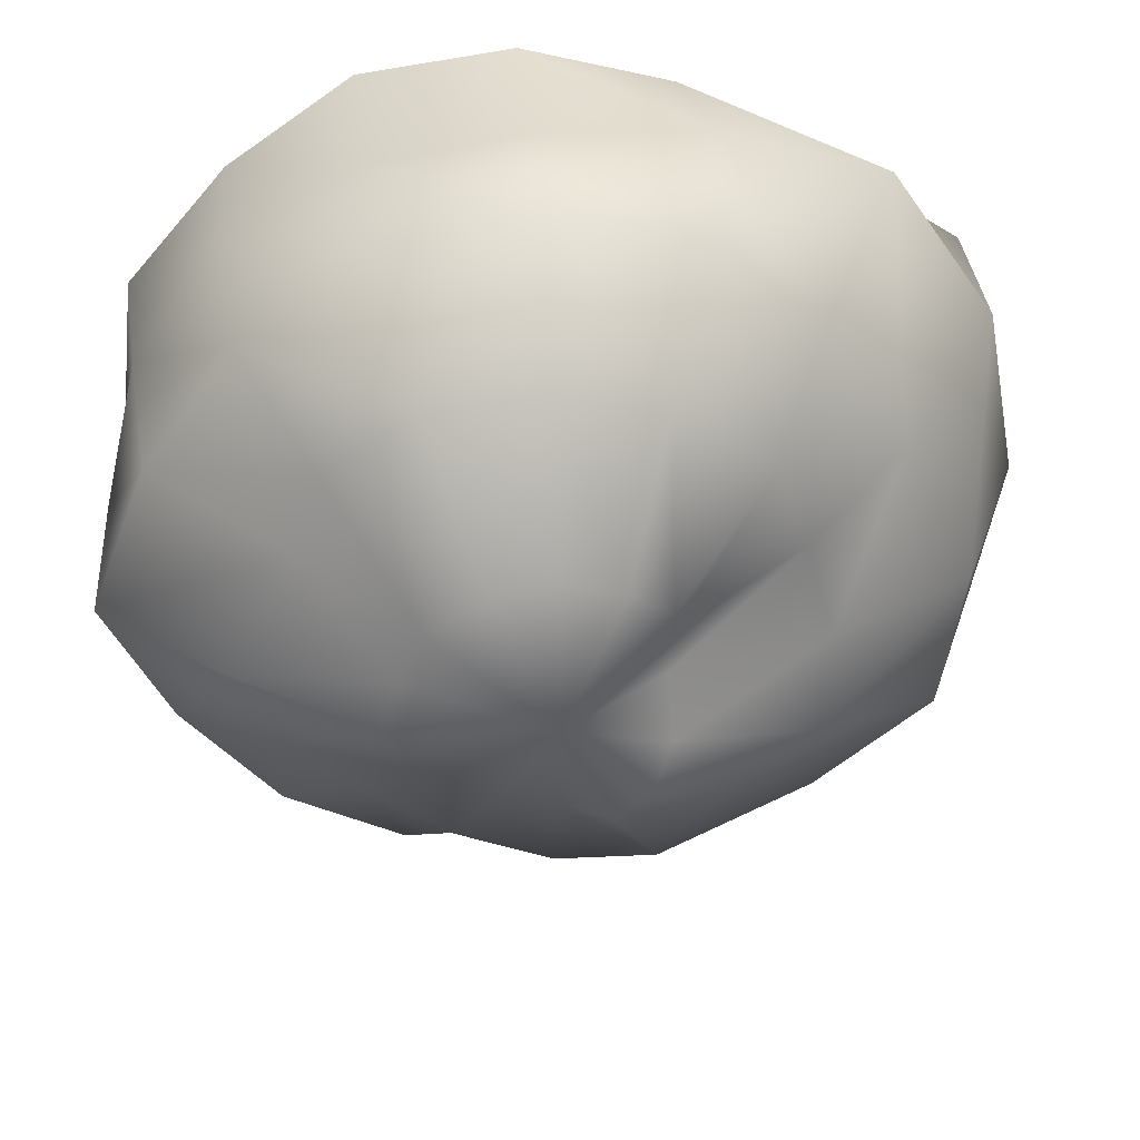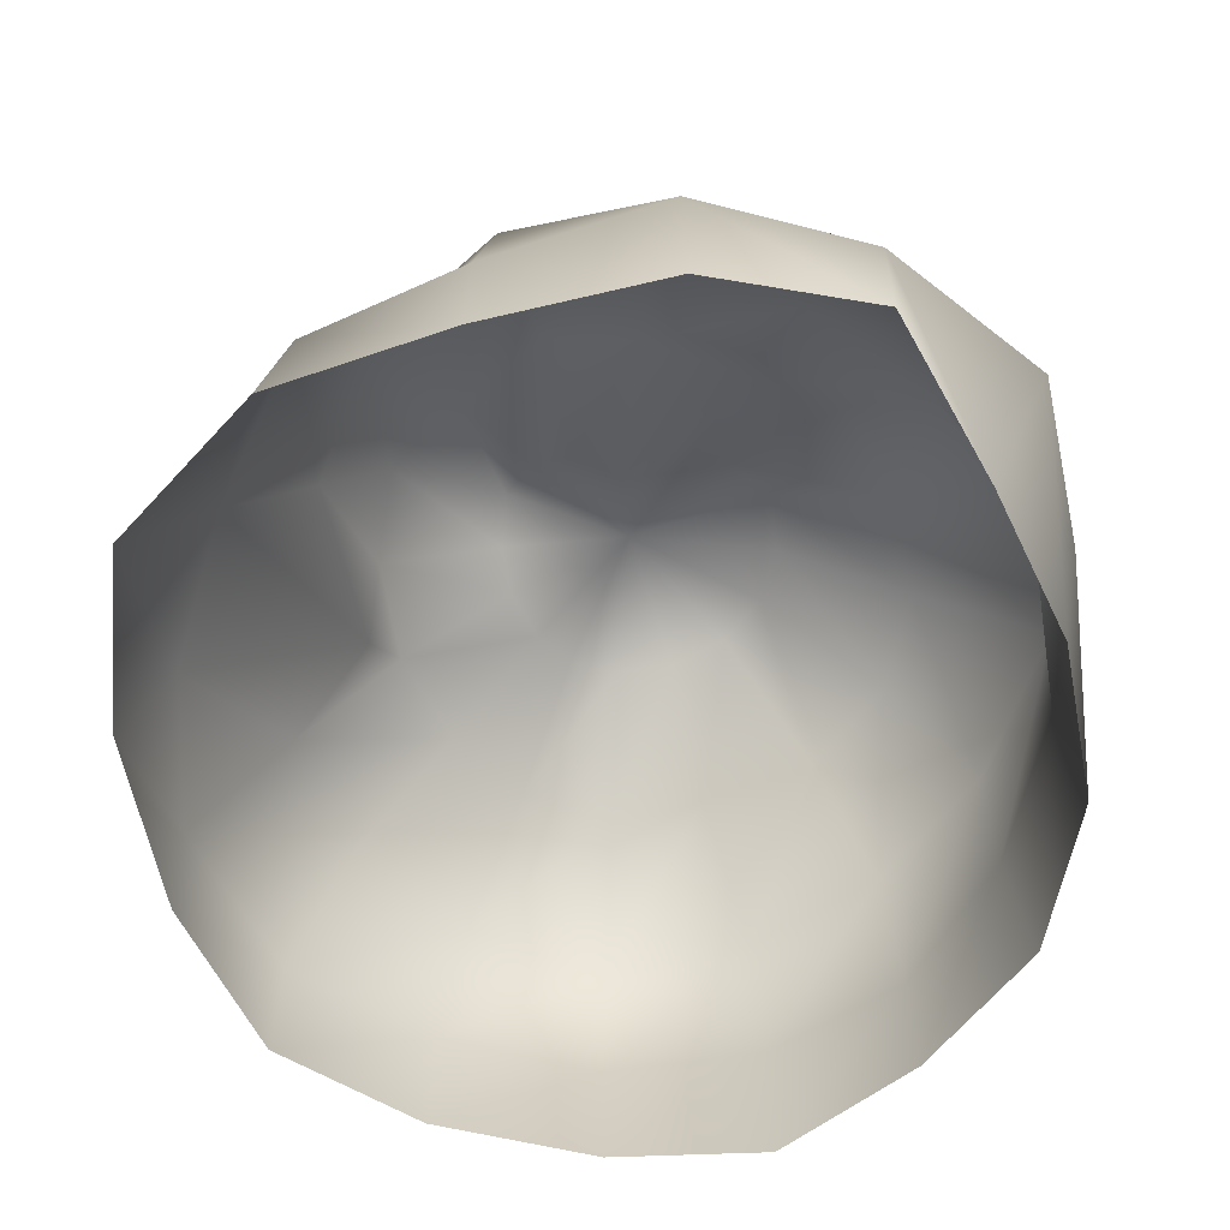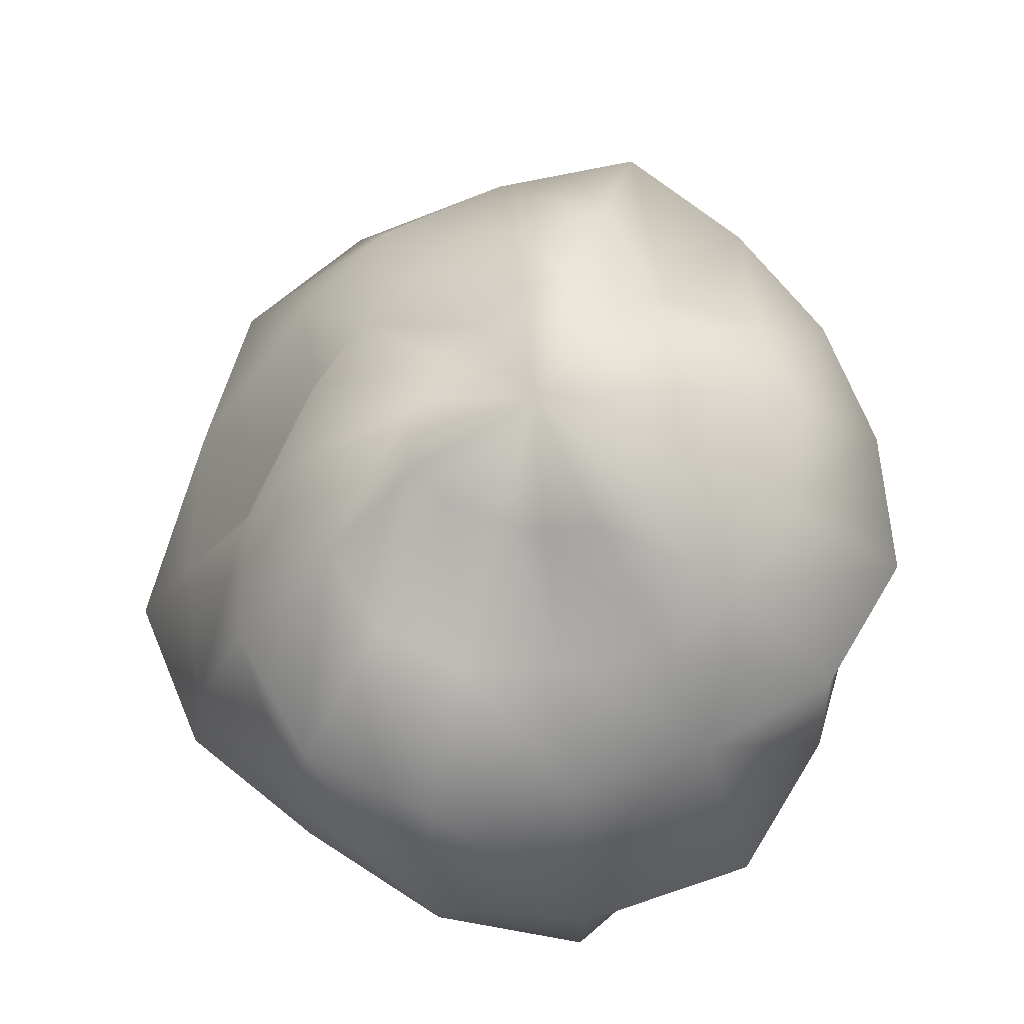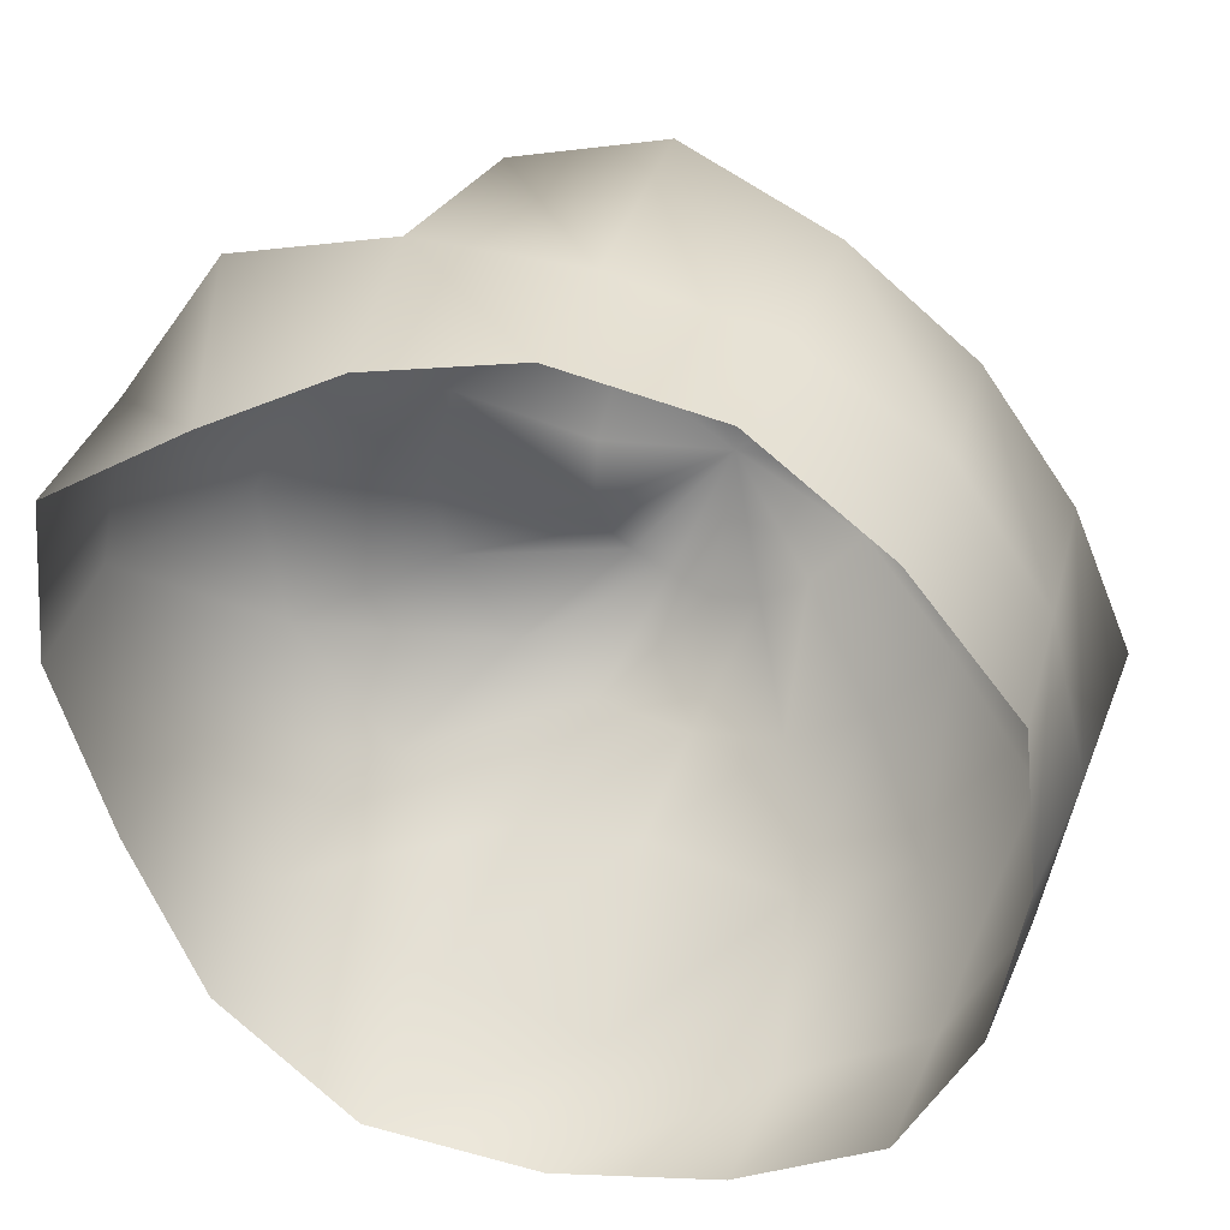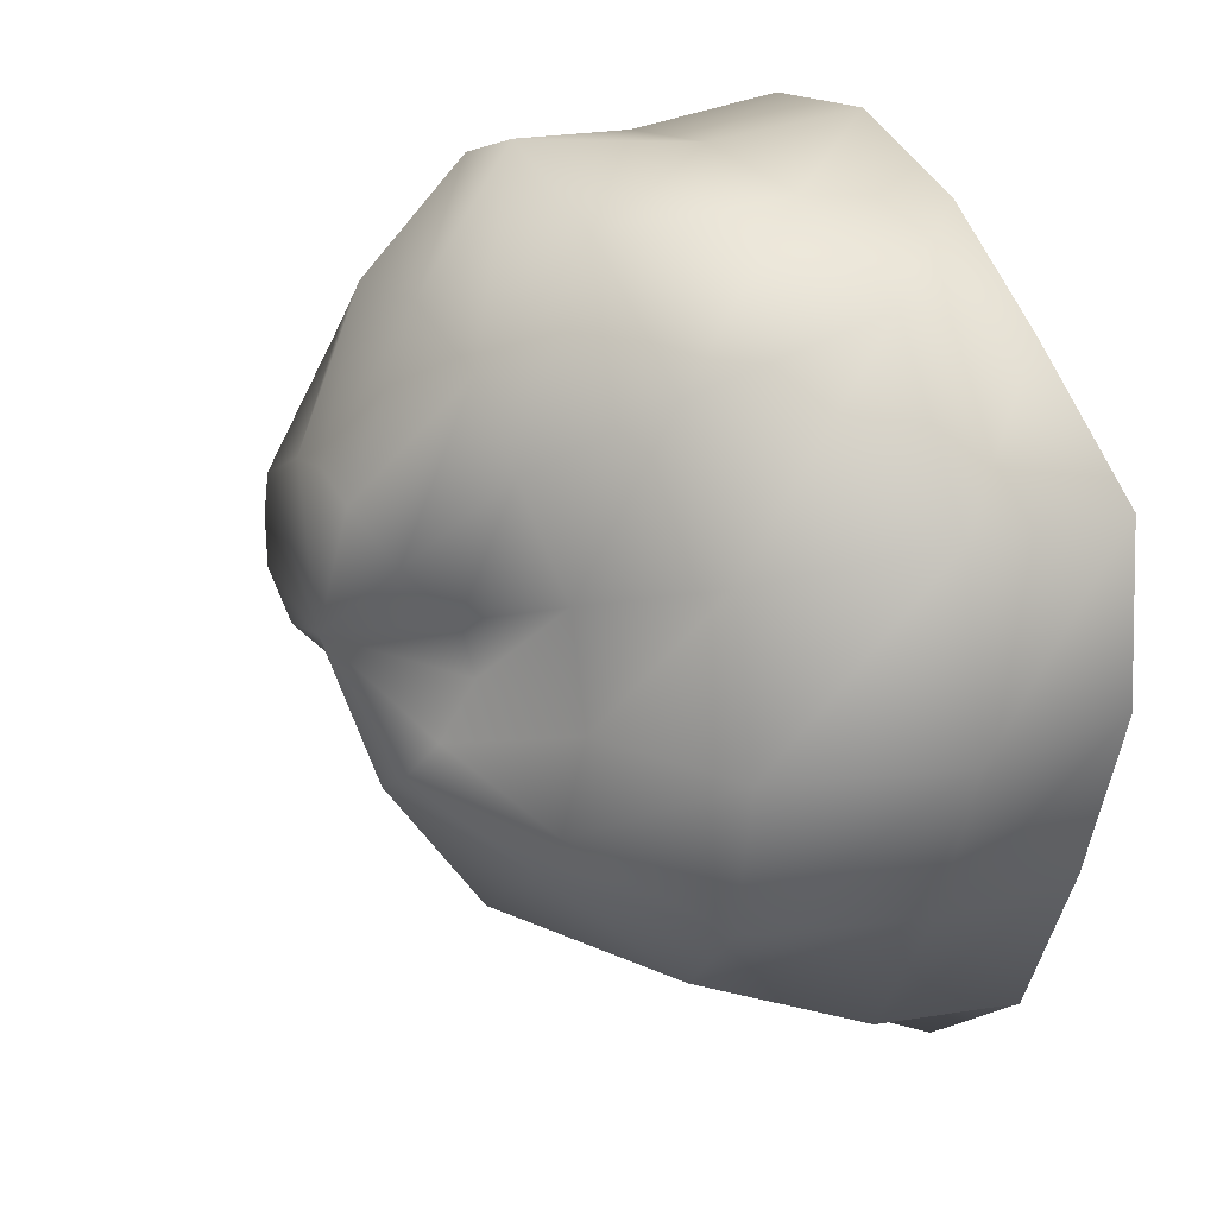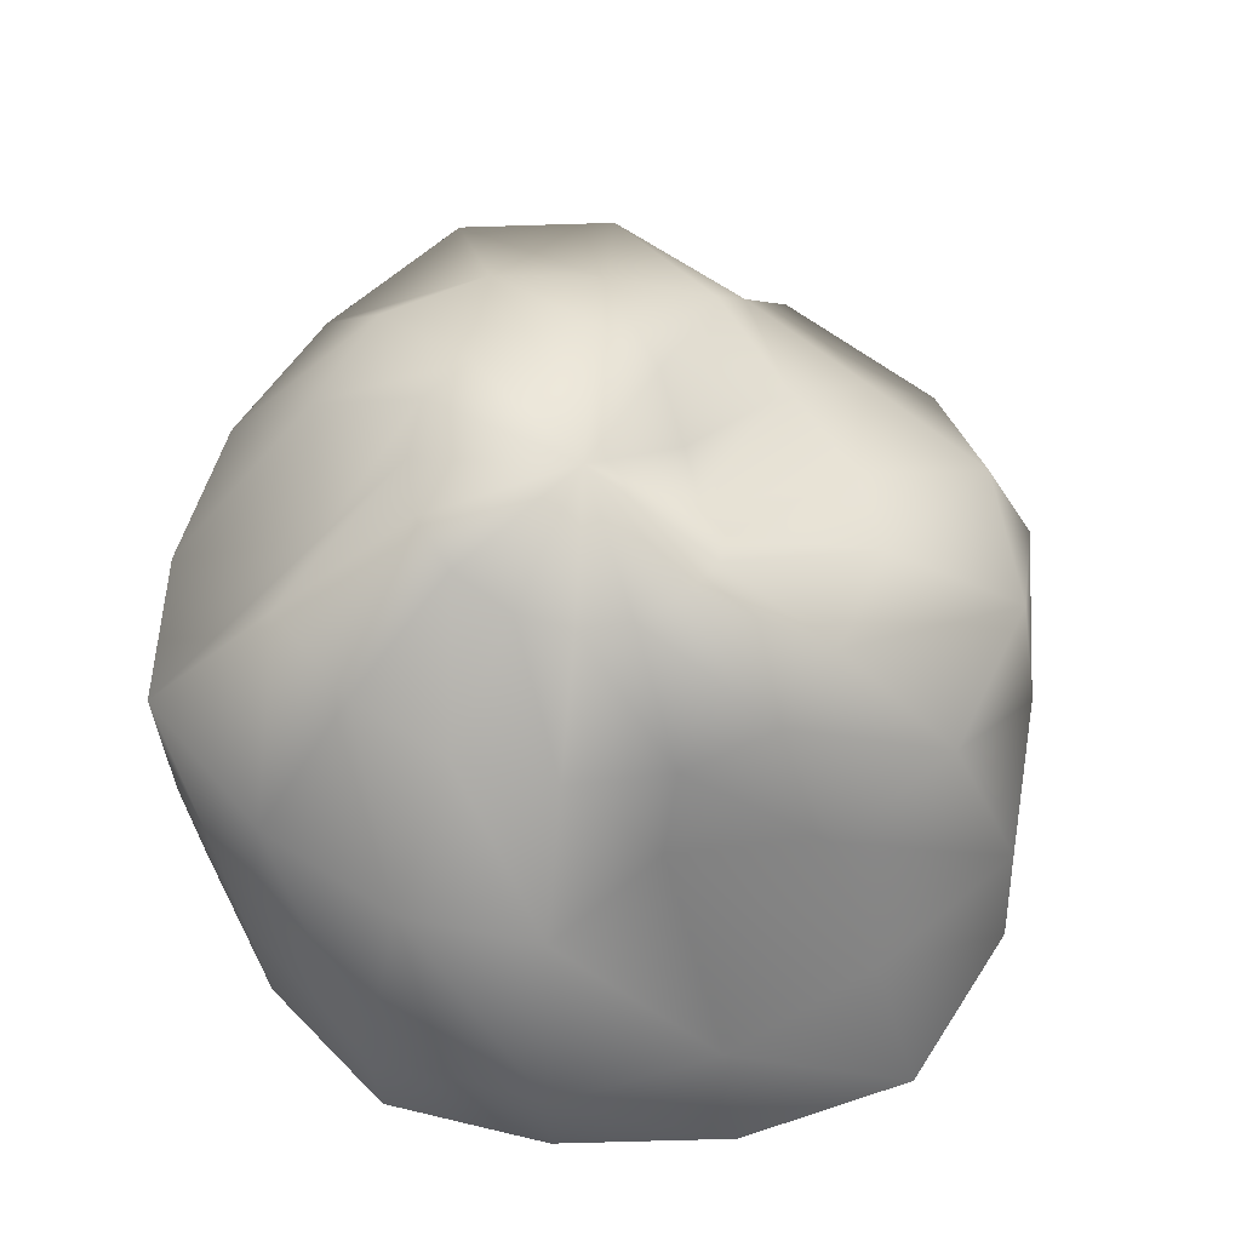
<metadata>
{"format":"obj","ext":"obj","renderer":"f3d","projection":"perspective","resolution":1024,"background":"white","views":[{"elev":35.9,"azim":175.9,"up":"+Z"},{"elev":-65.7,"azim":-94.1,"up":"+Y"},{"elev":69.1,"azim":-74.3,"up":"+Y"},{"elev":36.2,"azim":19.3,"up":"+Z"},{"elev":24.8,"azim":-116.0,"up":"+Z"},{"elev":60.9,"azim":161.6,"up":"+Y"}]}
</metadata>
<code>
o Sphere_Sphere.001
v -0.005351 2.252 -0.002535
v 0.6303 2.212 -0.000303
v 1.683 0.05639 0.01126
v 1.577 0.05746 -0.6799
v 1.598 0.6846 -0.6664
v 1.46 1.322 -0.5808
v 1.02 1.758 -0.39
v 0.5637 2.151 -0.2198
v 0.3842 1.999 -0.3723
v 0.7393 1.684 -0.7021
v 1.07 1.29 -1.06
v 1.304 0.672 -1.297
v 1.283 0.05622 -1.29
v 0.6962 0.05515 -1.659
v 0.709 0.6612 -1.702
v 0.5778 1.257 -1.333
v 0.3918 1.702 -0.9398
v 0.1897 1.988 -0.4975
v -0.01682 2.007 -0.5464
v -0.01157 1.759 -1.052
v 0.02534 1.05 -1.034
v 0.01108 0.6504 -1.729
v -0.0122 0.05614 -1.874
v -0.7622 0.05663 -1.87
v -0.6608 0.6724 -1.582
v -0.5539 1.238 -1.265
v -0.4212 1.799 -1.02
v -0.2216 2.114 -0.549
v -0.3698 2.078 -0.4441
v -0.7413 1.732 -0.7486
v -1.115 1.321 -1.095
v -1.337 0.6797 -1.32
v -1.349 0.05696 -1.398
v -1.647 0.05454 -0.6952
v -1.677 0.6663 -0.6963
v -1.576 1.392 -0.628
v -1.04 1.78 -0.4338
v -0.4548 1.981 -0.2937
v -0.4418 1.831 -0.07751
v -1.081 1.703 -0.03823
v -1.675 1.386 -0.01458
v -1.961 0.7018 0.02703
v -1.877 0.05853 0.04426
v -1.81 0.06062 0.7479
v -1.822 0.7192 0.7684
v -1.392 1.319 0.5565
v -0.9671 1.706 0.3925
v -0.4527 1.894 0.1657
v -0.431 2.098 0.3957
v -0.8152 1.828 0.8217
v -1.051 1.345 1.098
v -1.382 0.7359 1.418
v -1.186 0.06239 1.164
v -0.6213 0.0603 1.494
v -0.7068 0.7279 1.614
v -0.6367 1.463 1.553
v -0.4373 1.81 1.058
v -0.2542 2.216 0.5817
v -0.003953 2.215 0.6345
v -0.001226 1.841 1.19
v -0.0206 1.473 1.725
v -0.02325 0.7166 1.62
v 0.008798 0.05929 1.66
v 0.6488 0.05783 1.566
v 0.633 0.6924 1.5
v 0.6152 1.375 1.503
v 0.4623 1.865 1.129
v 0.24 2.214 0.5832
v 0.4616 2.251 0.452
v 0.8193 1.812 0.8485
v 1.115 1.36 1.131
v 1.192 0.6671 1.188
v 1.179 0.05515 1.184
v 1.61 0.05534 0.6695
v 1.557 0.6691 0.6654
v 1.483 1.365 0.6238
v 0.9392 1.611 0.3777
v 0.583 2.23 0.2368
v 1.191 1.836 0.002815
v 1.719 1.417 0.01851
v 1.714 0.6827 0.005633
f 81 3 4
f 81 4 5
f 80 81 5
f 80 5 6
f 79 80 6
f 79 6 7
f 2 79 7
f 2 7 8
f 1 2 8
f 1 8 9
f 8 7 10
f 8 10 9
f 7 6 11
f 7 11 10
f 6 5 12
f 6 12 11
f 5 4 13
f 5 13 12
f 12 13 14
f 12 14 15
f 11 12 15
f 11 15 16
f 10 11 16
f 10 16 17
f 9 10 17
f 9 17 18
f 1 9 18
f 1 18 19
f 18 17 20
f 18 20 19
f 17 16 21
f 17 21 20
f 16 15 22
f 16 22 21
f 15 14 23
f 15 23 22
f 22 23 24
f 22 24 25
f 21 22 25
f 21 25 26
f 20 21 26
f 20 26 27
f 19 20 27
f 19 27 28
f 1 19 28
f 1 28 29
f 28 27 30
f 28 30 29
f 27 26 31
f 27 31 30
f 26 25 32
f 26 32 31
f 25 24 33
f 25 33 32
f 32 33 34
f 32 34 35
f 31 32 35
f 31 35 36
f 30 31 36
f 30 36 37
f 29 30 37
f 29 37 38
f 1 29 38
f 1 38 39
f 38 37 40
f 38 40 39
f 37 36 41
f 37 41 40
f 36 35 42
f 36 42 41
f 35 34 43
f 35 43 42
f 42 43 44
f 42 44 45
f 41 42 45
f 41 45 46
f 40 41 46
f 40 46 47
f 39 40 47
f 39 47 48
f 1 39 48
f 1 48 49
f 48 47 50
f 48 50 49
f 47 46 51
f 47 51 50
f 46 45 52
f 46 52 51
f 45 44 53
f 45 53 52
f 52 53 54
f 52 54 55
f 51 52 55
f 51 55 56
f 50 51 56
f 50 56 57
f 49 50 57
f 49 57 58
f 1 49 58
f 1 58 59
f 58 57 60
f 58 60 59
f 57 56 61
f 57 61 60
f 56 55 62
f 56 62 61
f 55 54 63
f 55 63 62
f 62 63 64
f 62 64 65
f 61 62 65
f 61 65 66
f 60 61 66
f 60 66 67
f 59 60 67
f 59 67 68
f 1 59 68
f 1 68 69
f 68 67 70
f 68 70 69
f 67 66 71
f 67 71 70
f 66 65 72
f 66 72 71
f 65 64 73
f 65 73 72
f 72 73 74
f 72 74 75
f 71 72 75
f 71 75 76
f 70 71 76
f 70 76 77
f 69 70 77
f 69 77 78
f 1 69 78
f 1 78 2
f 78 77 79
f 78 79 2
f 77 76 80
f 77 80 79
f 76 75 81
f 76 81 80
f 75 74 3
f 75 3 81

</code>
